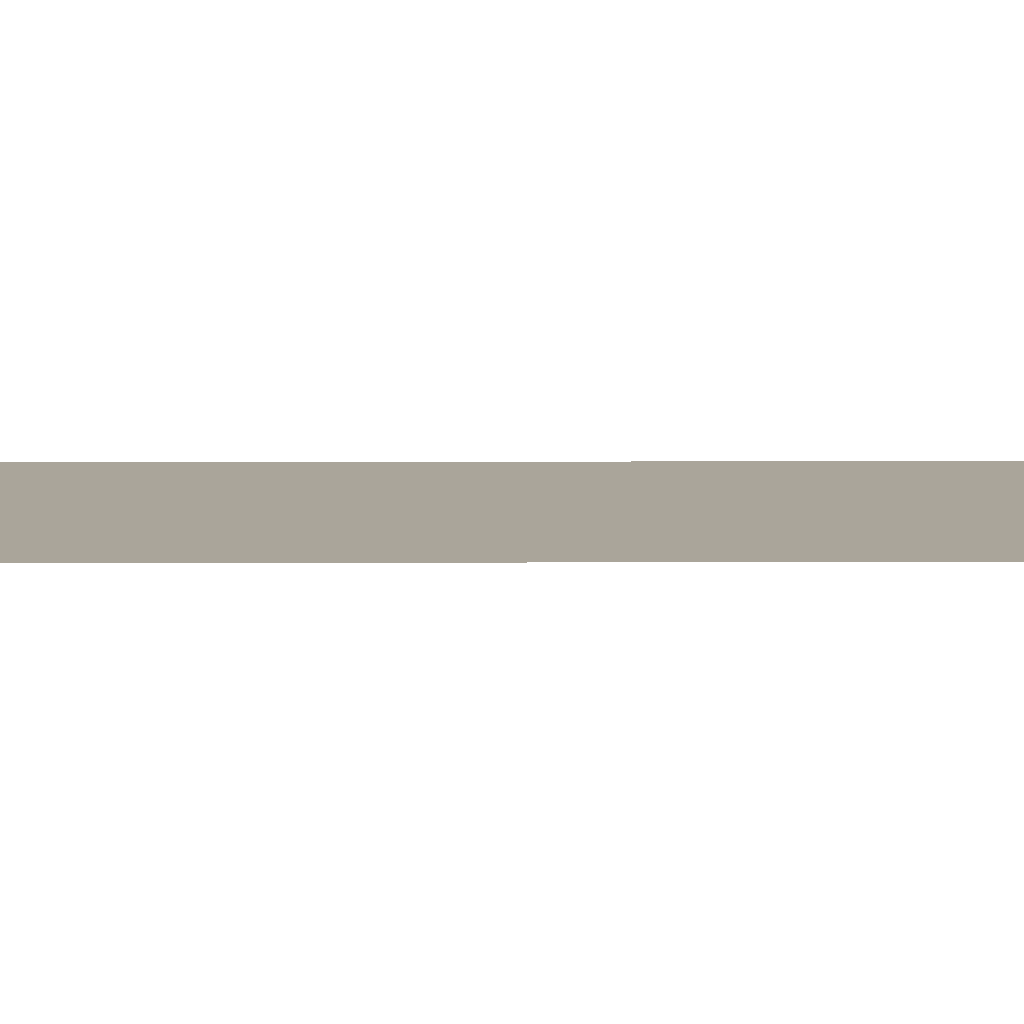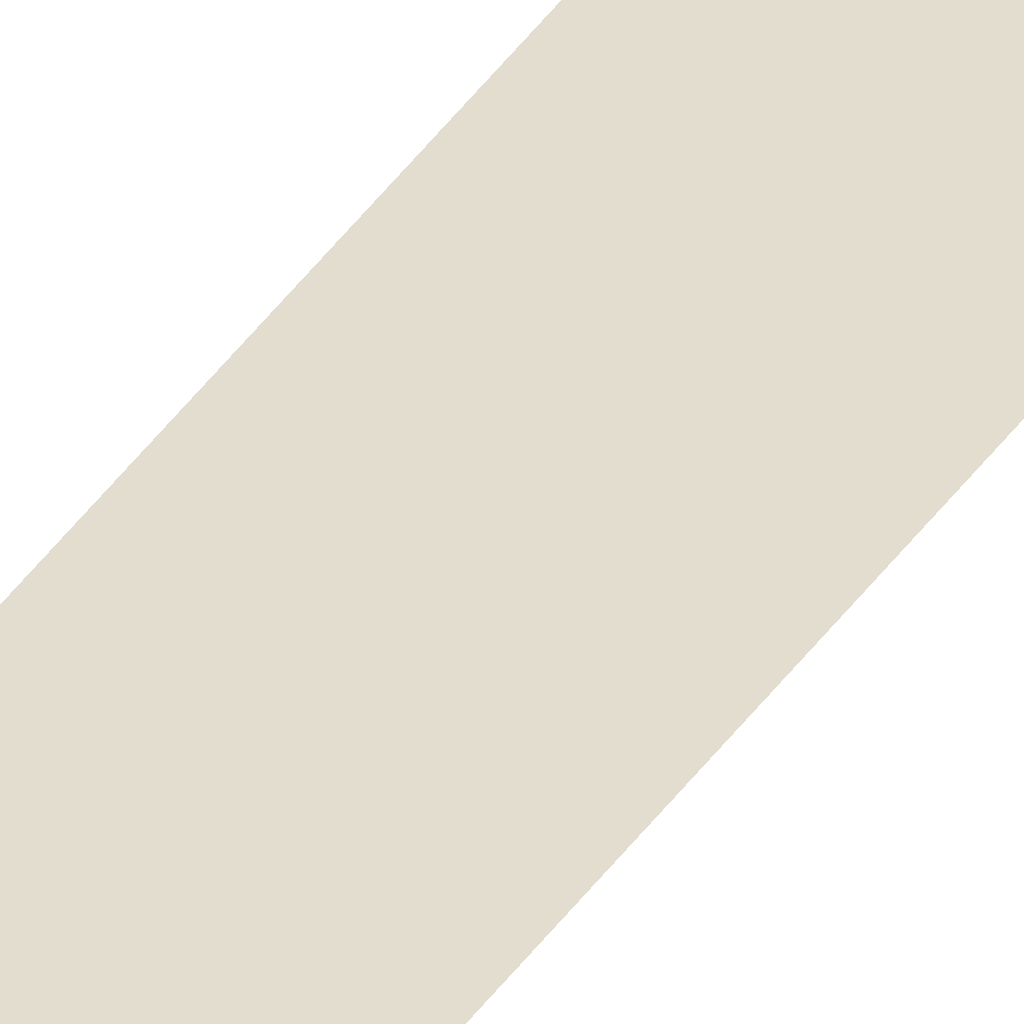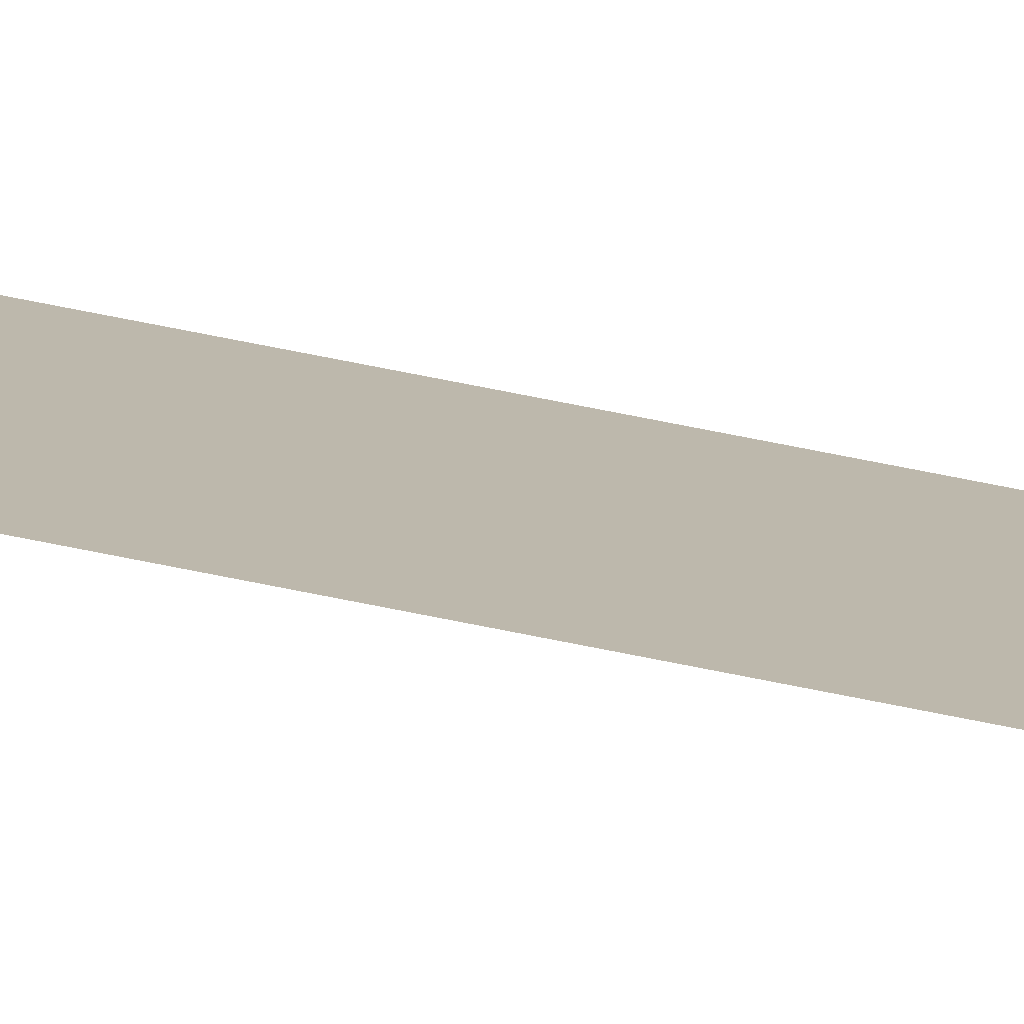
<metadata>
{"format":"obj","ext":"obj","renderer":"f3d","projection":"perspective","resolution":1024,"background":"white","views":[{"elev":7.7,"azim":89.4,"up":"+Y"},{"elev":34.9,"azim":27.9,"up":"+Y"},{"elev":14.7,"azim":127.0,"up":"+Y"}]}
</metadata>
<code>
o wall_obb.137_Mesh.142
v 77.44 4.508 -75.4
v 77.44 4.508 -6.54
v 77.44 4.508 -24.38
v 77.44 4.508 -41.39
v 77.44 4.508 -58.4
v 76.94 4.508 -6.54
v 76.94 4.508 -24.38
v 76.94 4.508 -41.39
v 76.94 4.508 -58.4
v 76.94 4.508 -75.4
f 2 3 4 5 1 10 9 8 7 6

</code>
